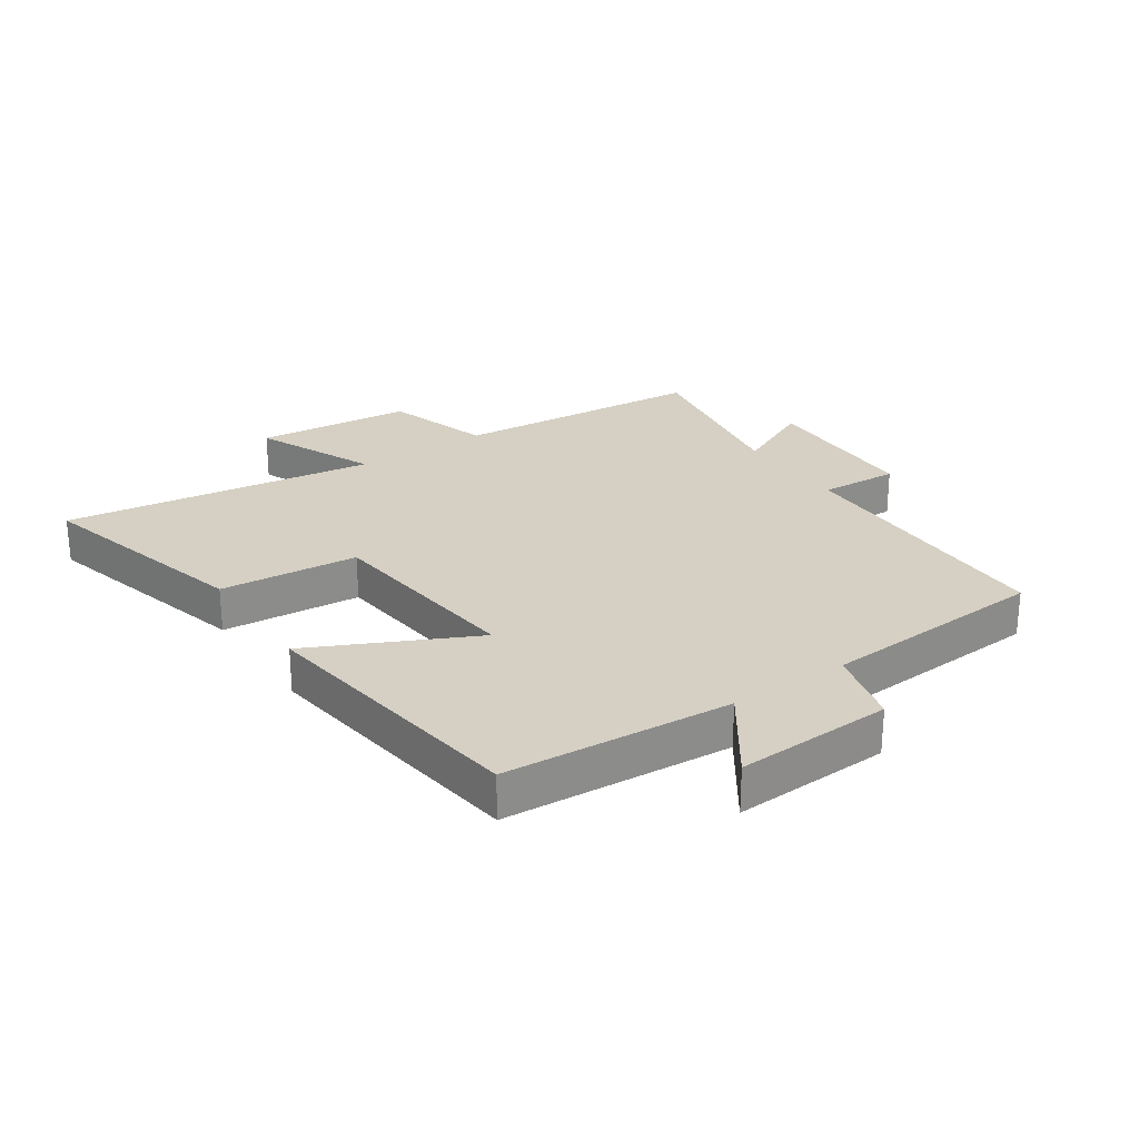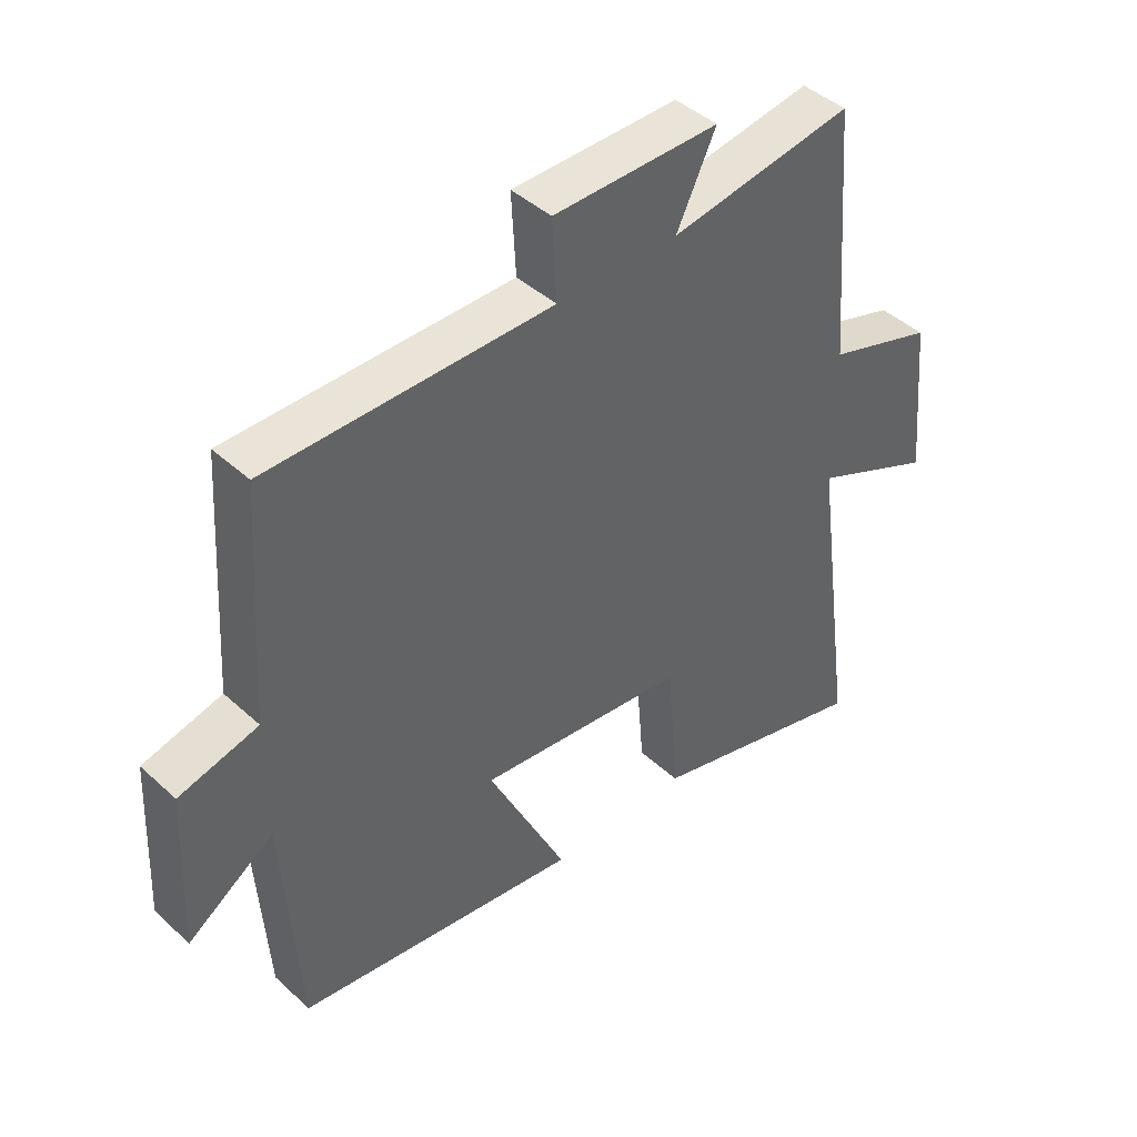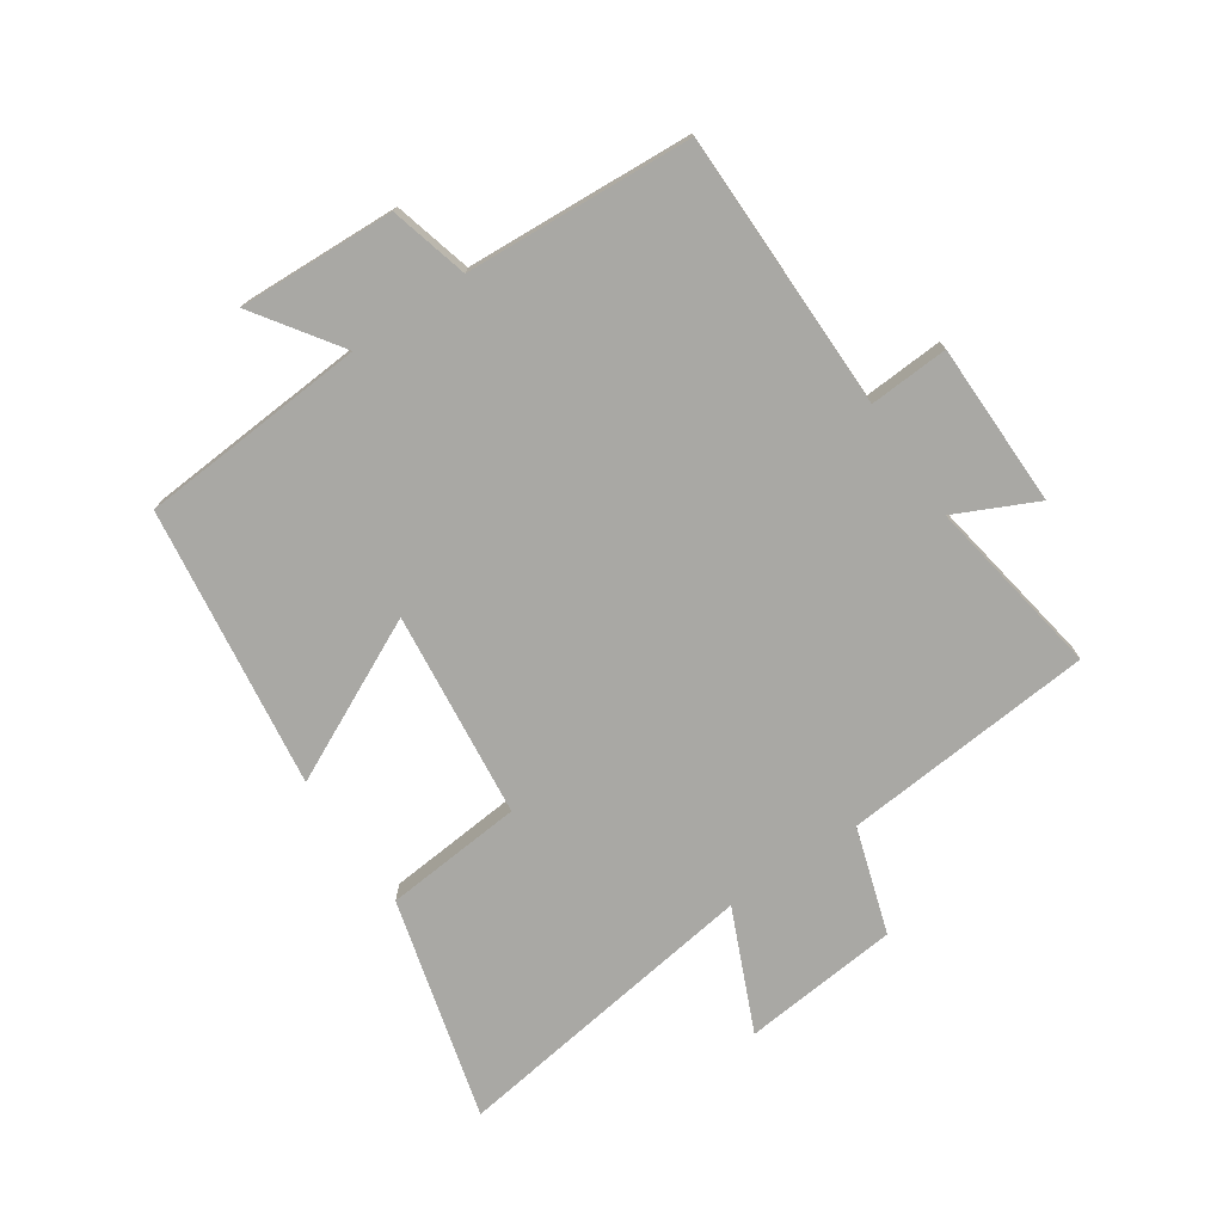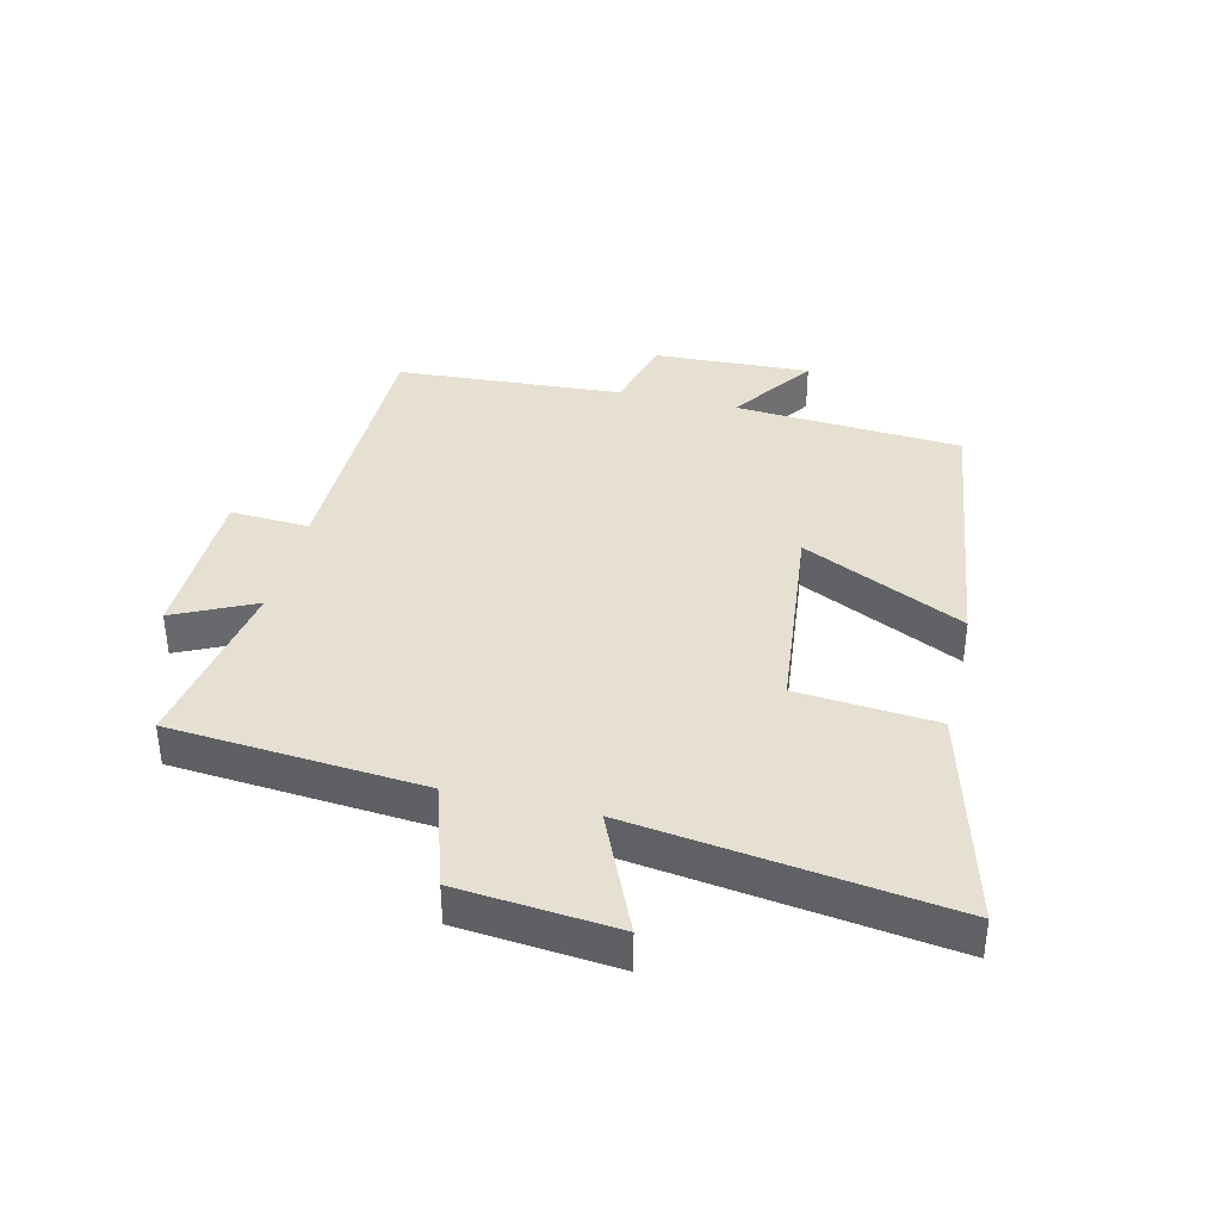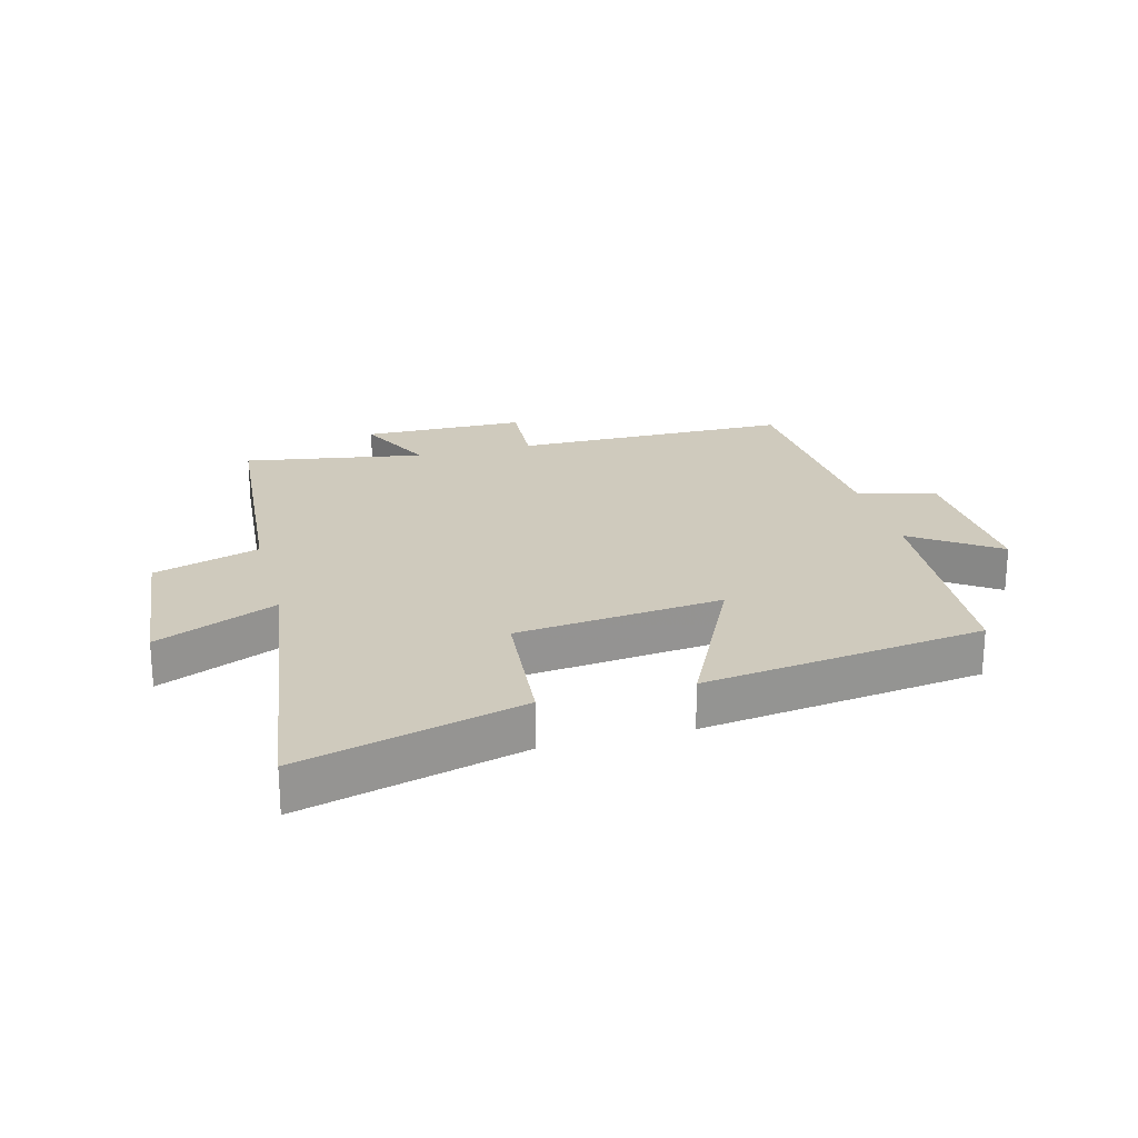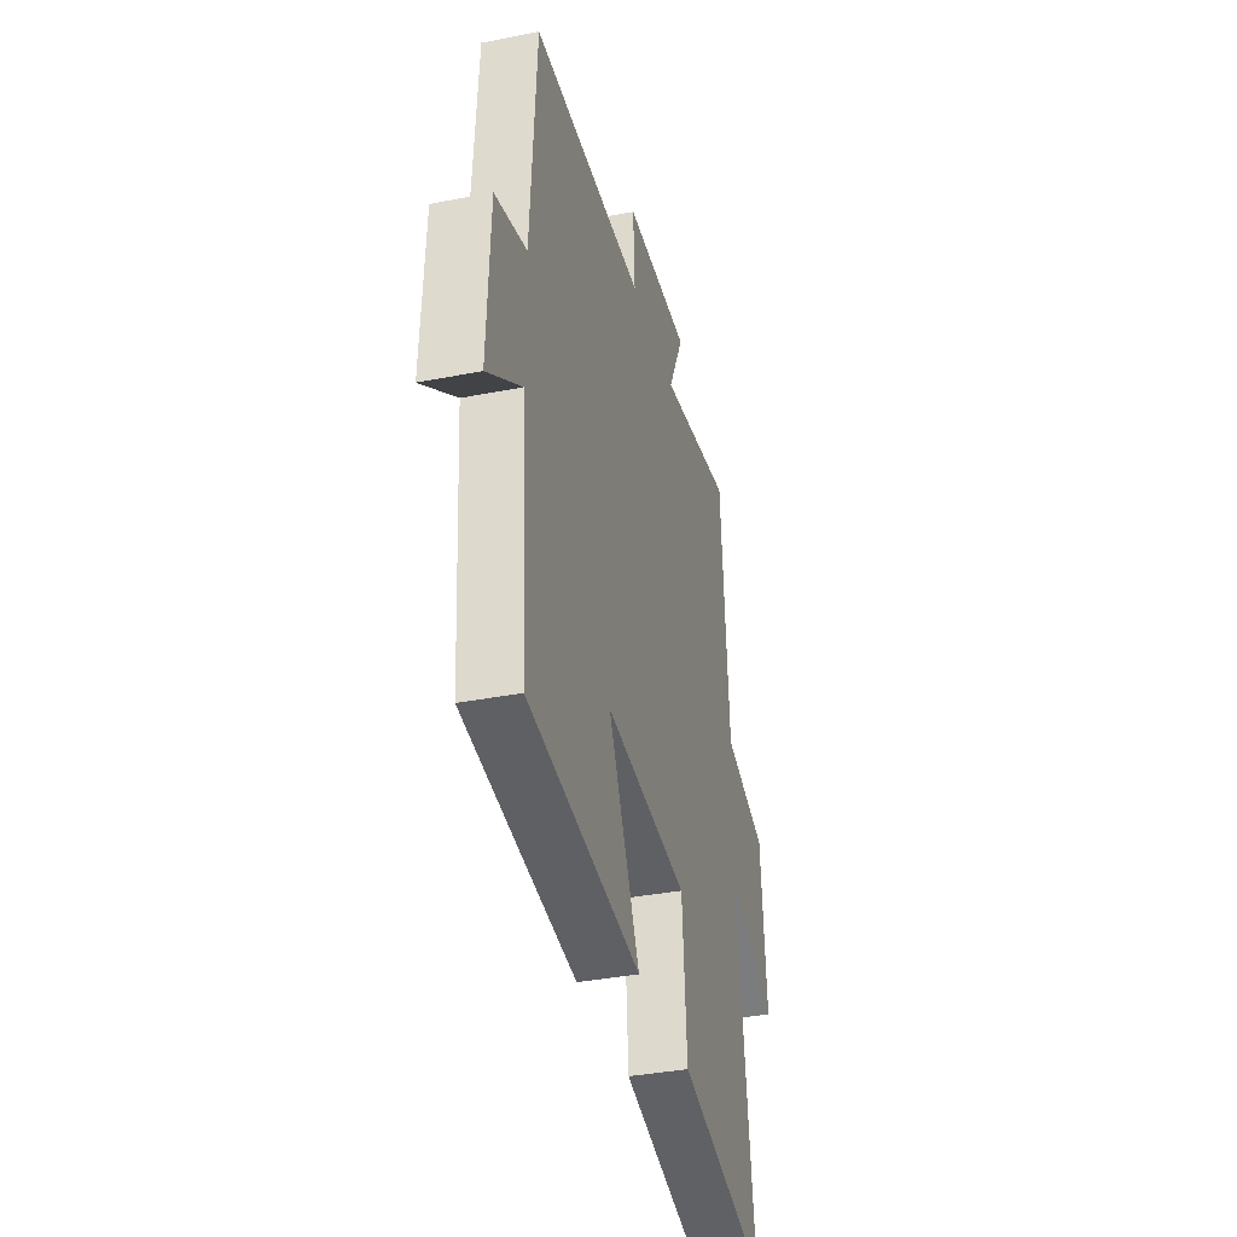
<metadata>
{"format":"obj","ext":"obj","renderer":"f3d","projection":"perspective","resolution":1024,"background":"white","views":[{"elev":26.4,"azim":-123.9,"up":"+Y"},{"elev":43.4,"azim":-43.0,"up":"+Z"},{"elev":-74.9,"azim":-55.7,"up":"+Y"},{"elev":37.7,"azim":103.6,"up":"+Y"},{"elev":22.8,"azim":165.4,"up":"+Y"},{"elev":-36.2,"azim":-75.5,"up":"+Z"}]}
</metadata>
<code>
v -0.476 0.07 0.499
v -0.023 0.07 0.5
v -0.03 0.07 0.629
v 0.236 0.07 0.631
v 0.173 0.07 0.5
v 0.467 0.07 0.548
v 0.5 0.07 0.137
v 0.672 0.07 0.082
v 0.696 0.07 -0.174
v 0.5 0.07 -0.087
v 0.57 0.07 -0.597
v 0.21 0.07 -0.5
v 0.191 0.07 -0.274
v -0.145 0.07 -0.236
v -0.018 0.07 -0.5
v -0.475 0.07 -0.436
v -0.5 0.07 -0.065
v -0.639 0.07 -0.16
v -0.627 0.07 0.096
v -0.5 0.07 0.129
v -0.476 0 0.499
v -0.023 0 0.5
v -0.03 0 0.629
v 0.236 0 0.631
v 0.173 0 0.5
v 0.467 0 0.548
v 0.5 0 0.137
v 0.672 0 0.082
v 0.696 0 -0.174
v 0.5 0 -0.087
v 0.57 0 -0.597
v 0.21 0 -0.5
v 0.191 0 -0.274
v -0.145 0 -0.236
v -0.018 0 -0.5
v -0.475 0 -0.436
v -0.5 0 -0.065
v -0.639 0 -0.16
v -0.627 0 0.096
v -0.5 0 0.129
f 17 18 19 20
f 16 17 20
f 15 16 20
f 14 15 20
f 20 1 2
f 14 20 2
f 13 14 2
f 10 11 12 13
f 10 13 2 3
f 7 8 9 10
f 5 6 7 10
f 5 10 3
f 3 4 5
f 40 39 38 37
f 40 37 36
f 40 36 35
f 40 35 34
f 22 21 40
f 22 40 34
f 22 34 33
f 33 32 31 30
f 23 22 33 30
f 30 29 28 27
f 30 27 26 25
f 23 30 25
f 25 24 23
f 1 21 22 2
f 2 22 23 3
f 3 23 24 4
f 4 24 25 5
f 5 25 26 6
f 6 26 27 7
f 7 27 28 8
f 8 28 29 9
f 9 29 30 10
f 10 30 31 11
f 11 31 32 12
f 12 32 33 13
f 13 33 34 14
f 14 34 35 15
f 15 35 36 16
f 16 36 37 17
f 17 37 38 18
f 18 38 39 19
f 19 39 40 20
f 20 40 21 1

</code>
